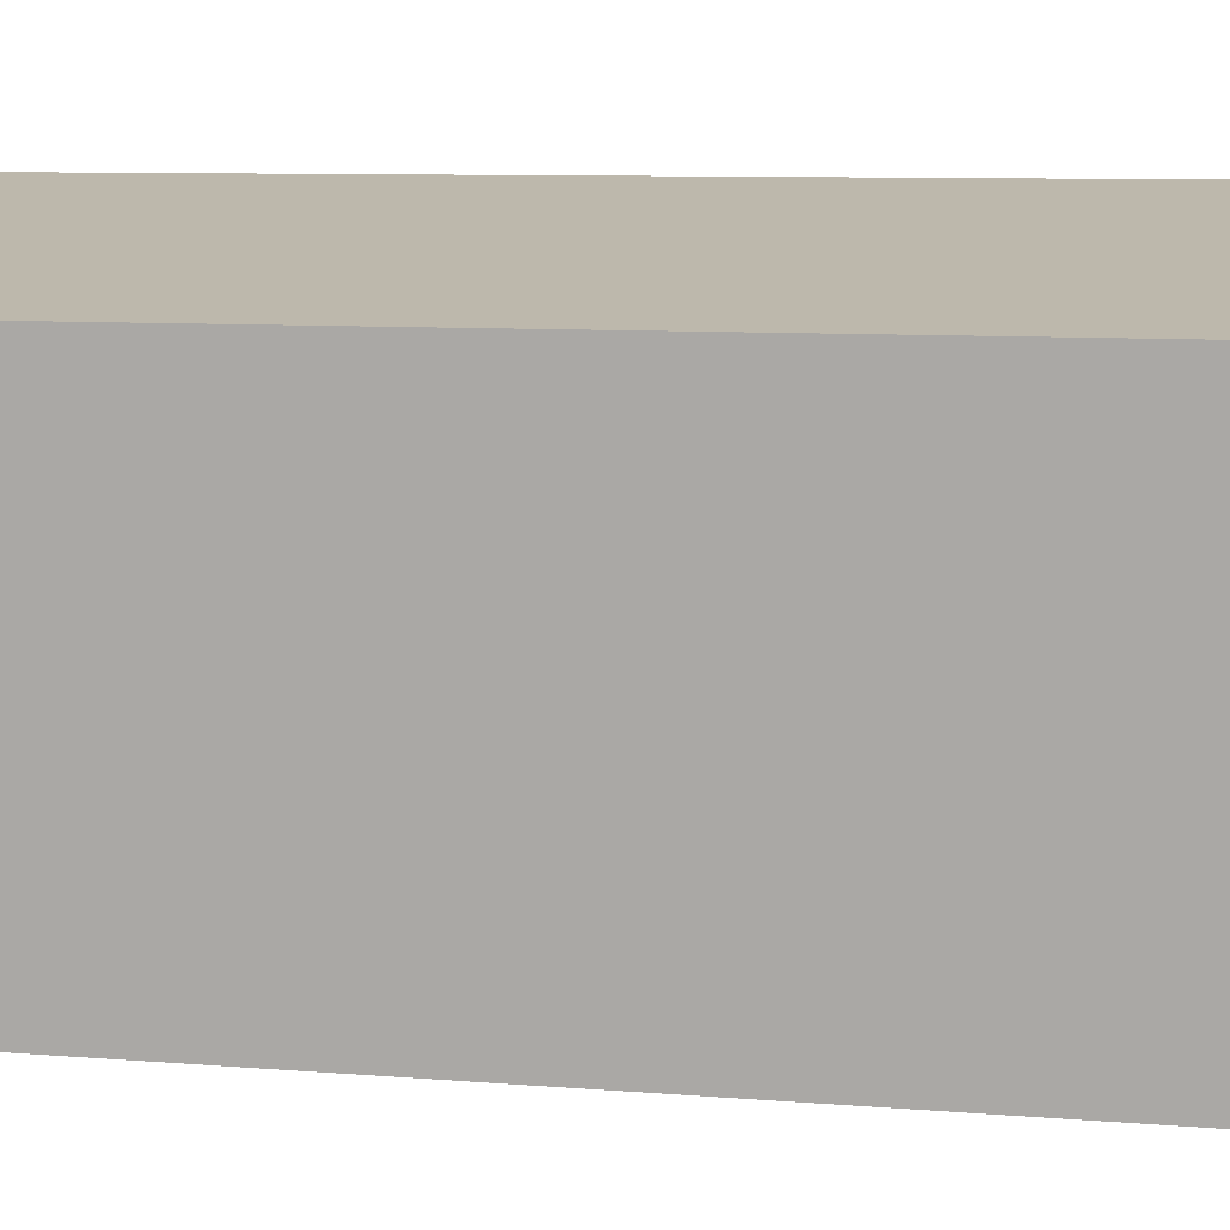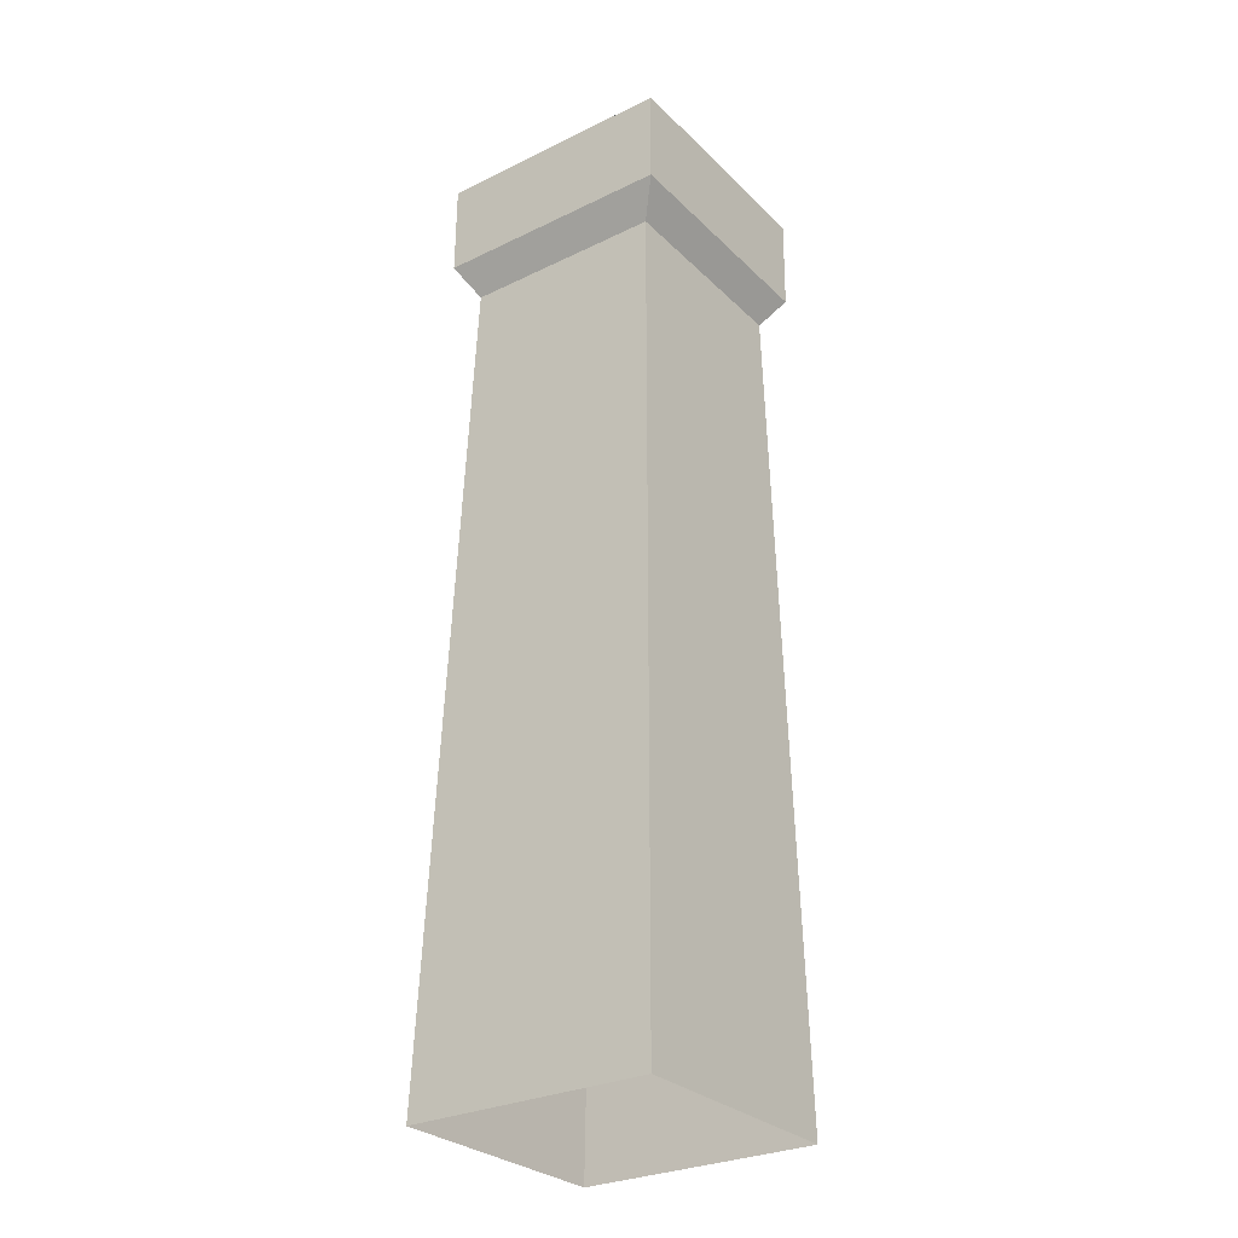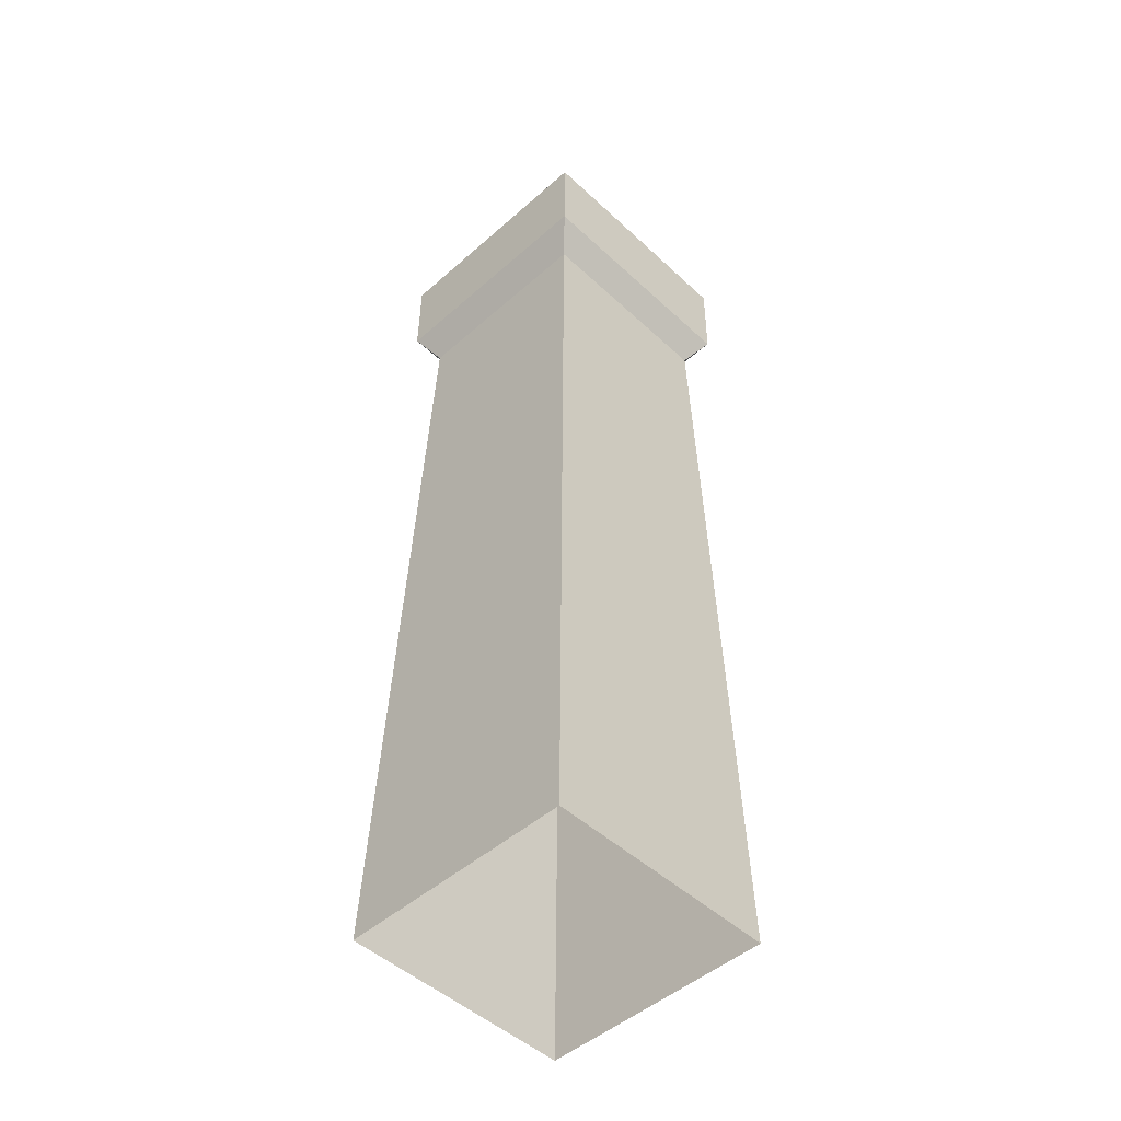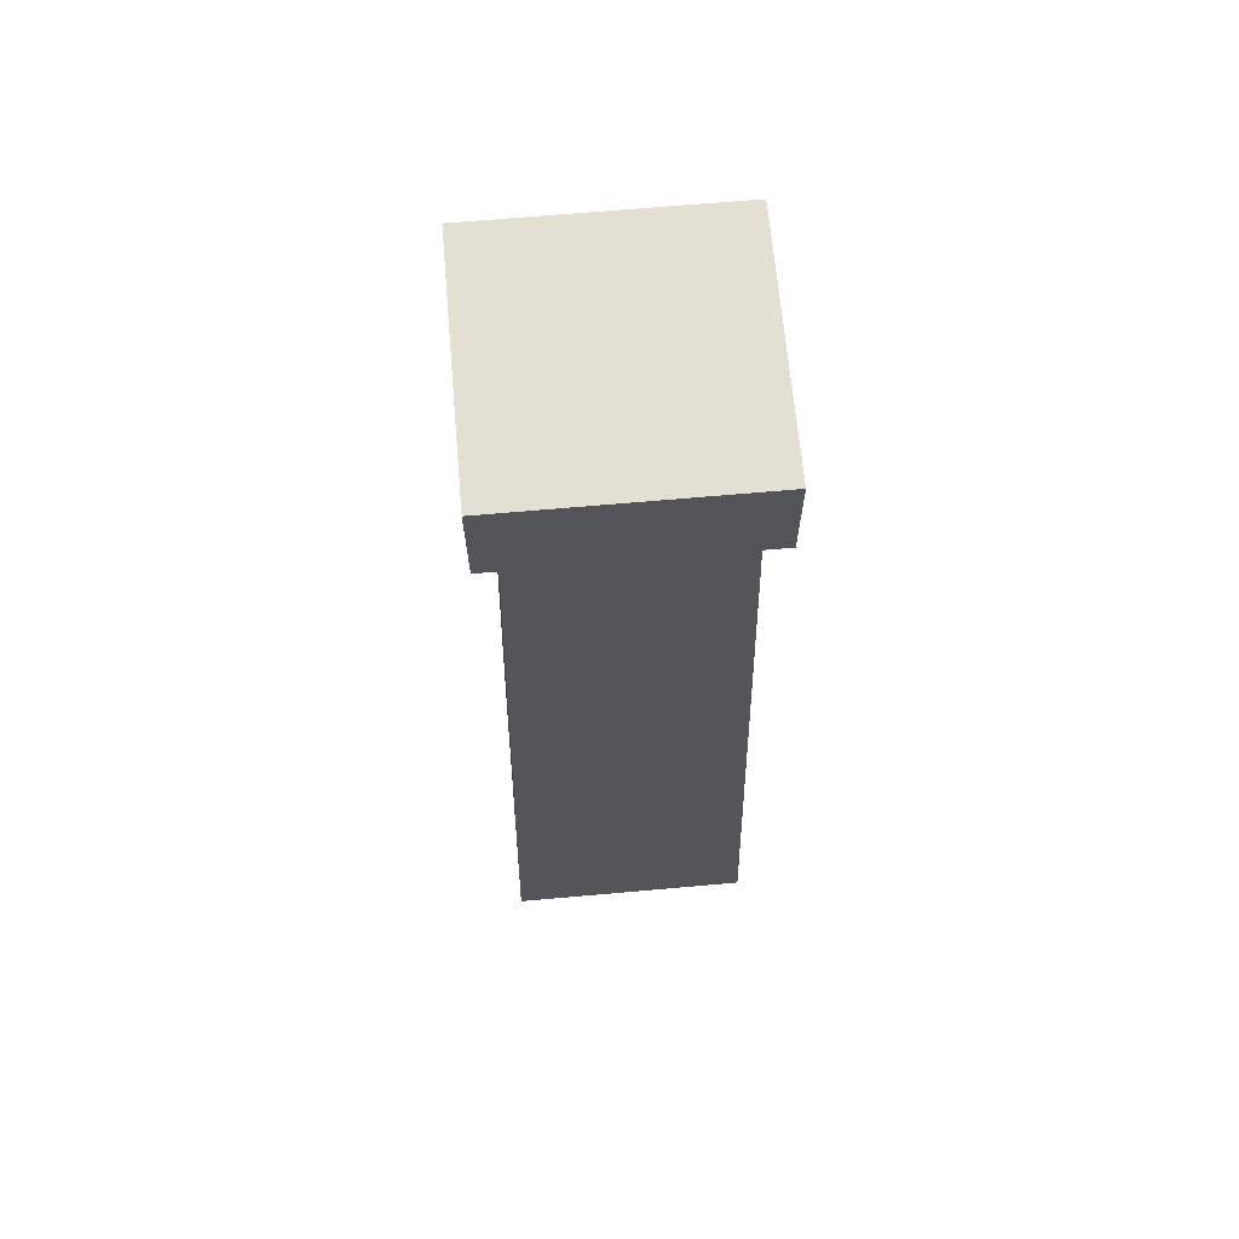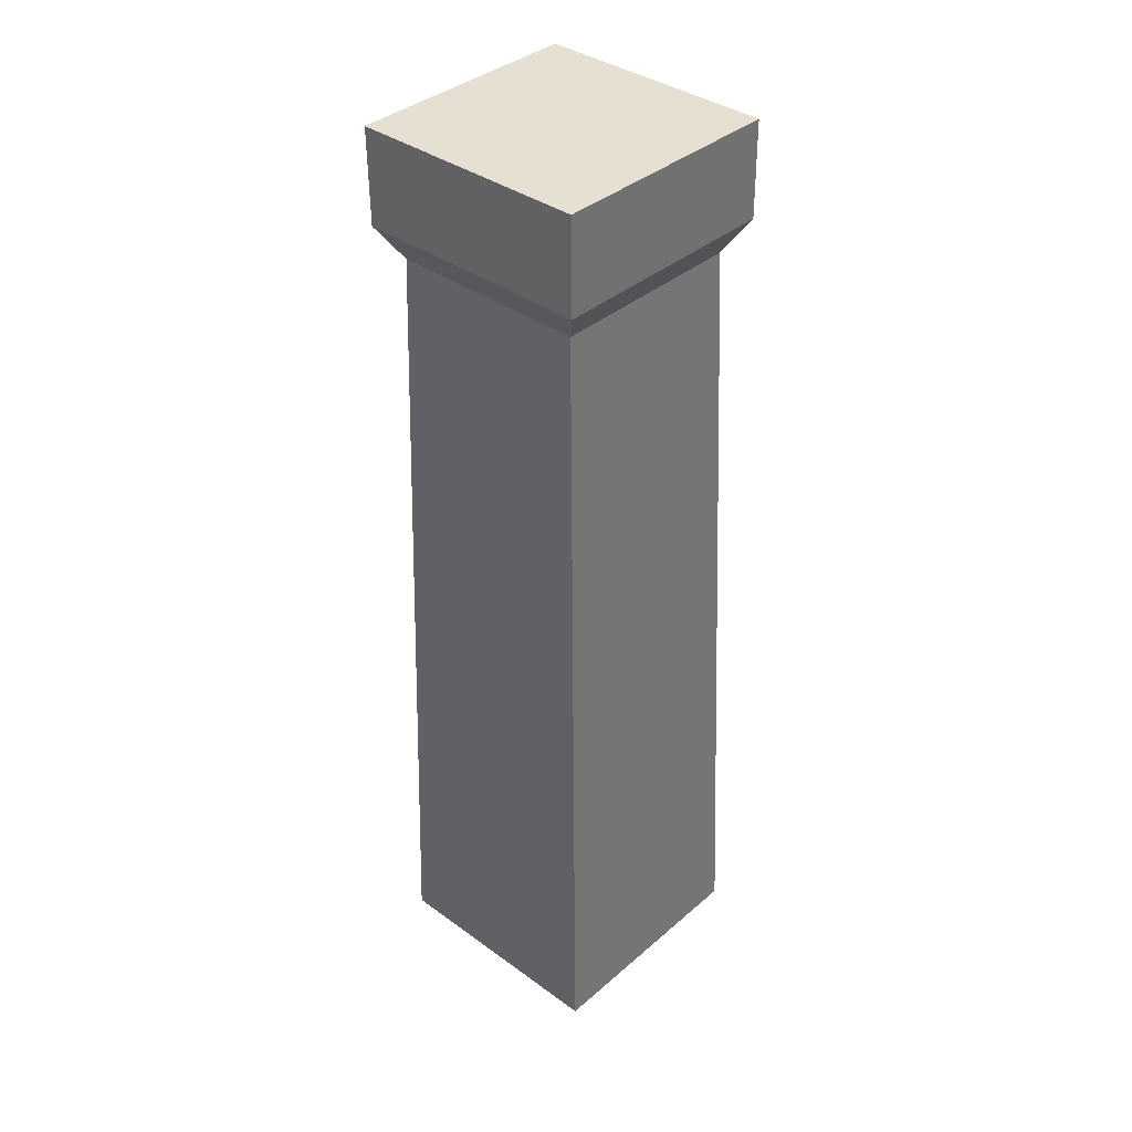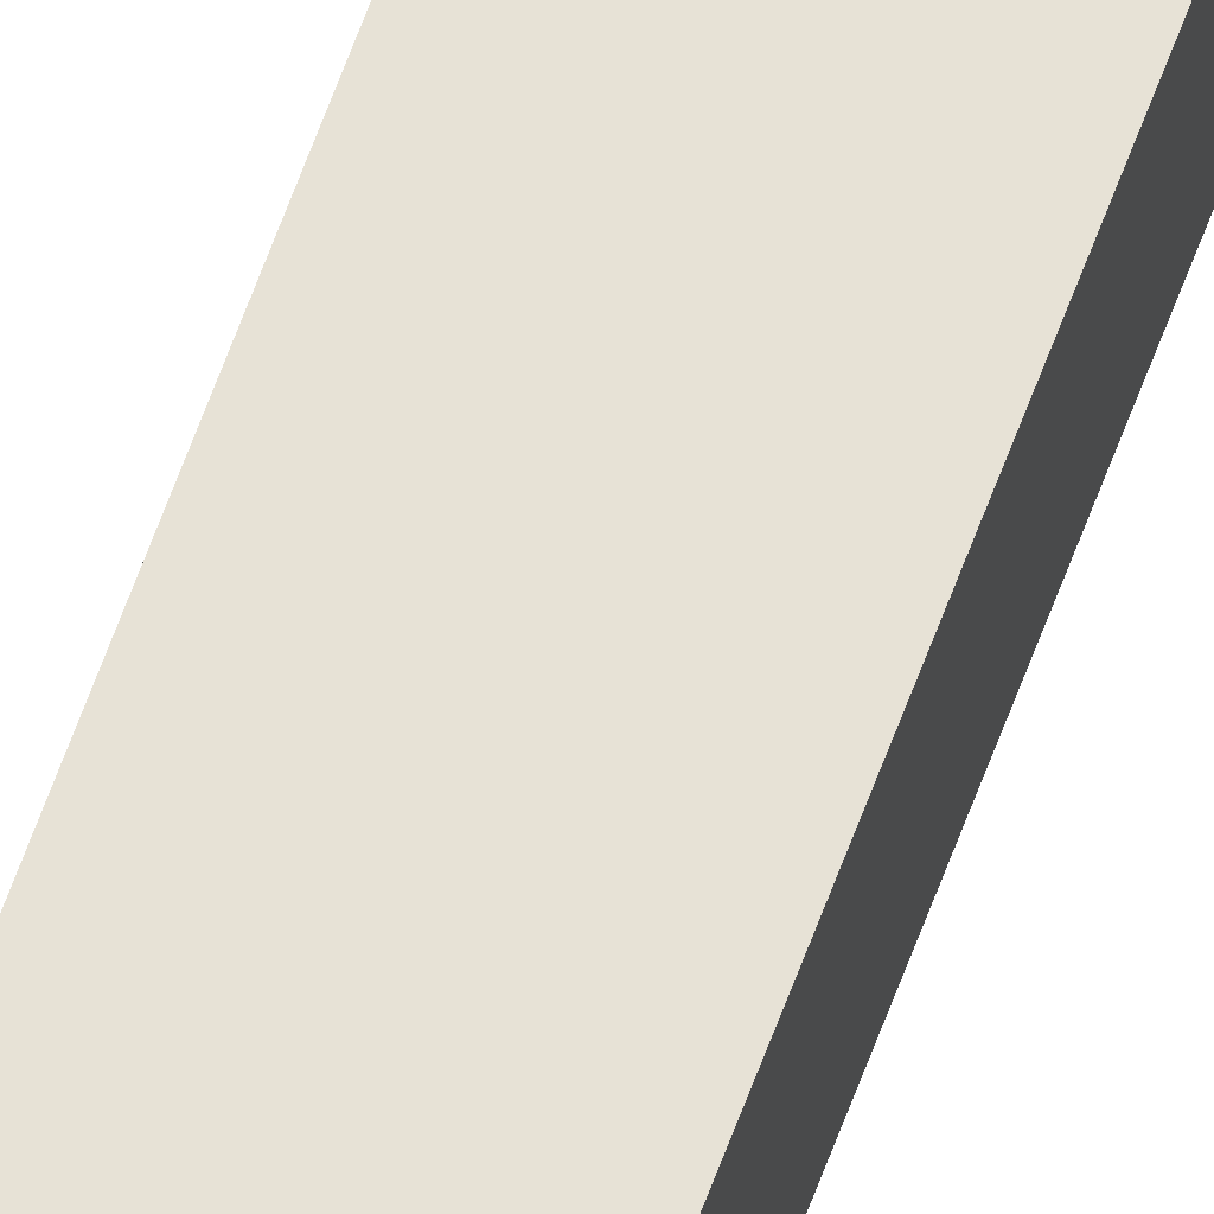
<metadata>
{"format":"obj","ext":"obj","renderer":"f3d","projection":"perspective","resolution":1024,"background":"white","views":[{"elev":-75.2,"azim":-92.1,"up":"+Z"},{"elev":-29.1,"azim":125.7,"up":"+Y"},{"elev":-48.9,"azim":134.3,"up":"+Y"},{"elev":67.0,"azim":-5.1,"up":"+Y"},{"elev":37.7,"azim":-47.4,"up":"+Y"},{"elev":61.4,"azim":-160.3,"up":"+Z"}]}
</metadata>
<code>
g Box62
v -40 320 40
v 40 320 40
v 40 320 -40
v -40 320 -40
v -40 9.155e-05 -37.28
v -33.32 277.1 -32.93
v 33.32 277.1 -32.93
v 40 9.155e-05 -37.28
v -40 9.155e-05 42.72
v -33.32 277.1 33.72
v -33.32 277.1 -32.93
v -40 9.155e-05 -37.28
v 40 9.155e-05 42.72
v 33.32 277.1 33.72
v -33.32 277.1 33.72
v -40 9.155e-05 42.72
v 40 9.155e-05 -37.28
v 33.32 277.1 -32.93
v 33.32 277.1 33.72
v 40 9.155e-05 42.72
v -40 320 -40
v 40 320 -40
v 40 288.2 -39.73
v -40 288.2 -39.73
v -40 320 40
v -40 320 -40
v -40 288.2 -39.73
v -40 288.2 40.27
v 40 320 40
v -40 320 40
v -40 288.2 40.27
v 40 288.2 40.27
v 40 288.2 -39.73
v 40 320 -40
v 40 320 40
v 40 288.2 40.27
v -40 288.2 -39.73
v 40 288.2 -39.73
v 33.32 277.1 -32.93
v -33.32 277.1 -32.93
v -40 288.2 40.27
v -40 288.2 -39.73
v -33.32 277.1 -32.93
v -33.32 277.1 33.72
v 40 288.2 40.27
v -40 288.2 40.27
v -33.32 277.1 33.72
v 33.32 277.1 33.72
v 40 288.2 -39.73
v 40 288.2 40.27
v 33.32 277.1 33.72
v 33.32 277.1 -32.93
f 3 1 2
f 1 3 4
f 7 5 6
f 5 7 8
f 11 9 10
f 9 11 12
f 15 13 14
f 13 15 16
f 19 17 18
f 17 19 20
f 23 21 22
f 21 23 24
f 27 25 26
f 25 27 28
f 31 29 30
f 29 31 32
f 35 33 34
f 33 35 36
f 39 37 38
f 37 39 40
f 43 41 42
f 41 43 44
f 47 45 46
f 45 47 48
f 51 49 50
f 49 51 52

</code>
